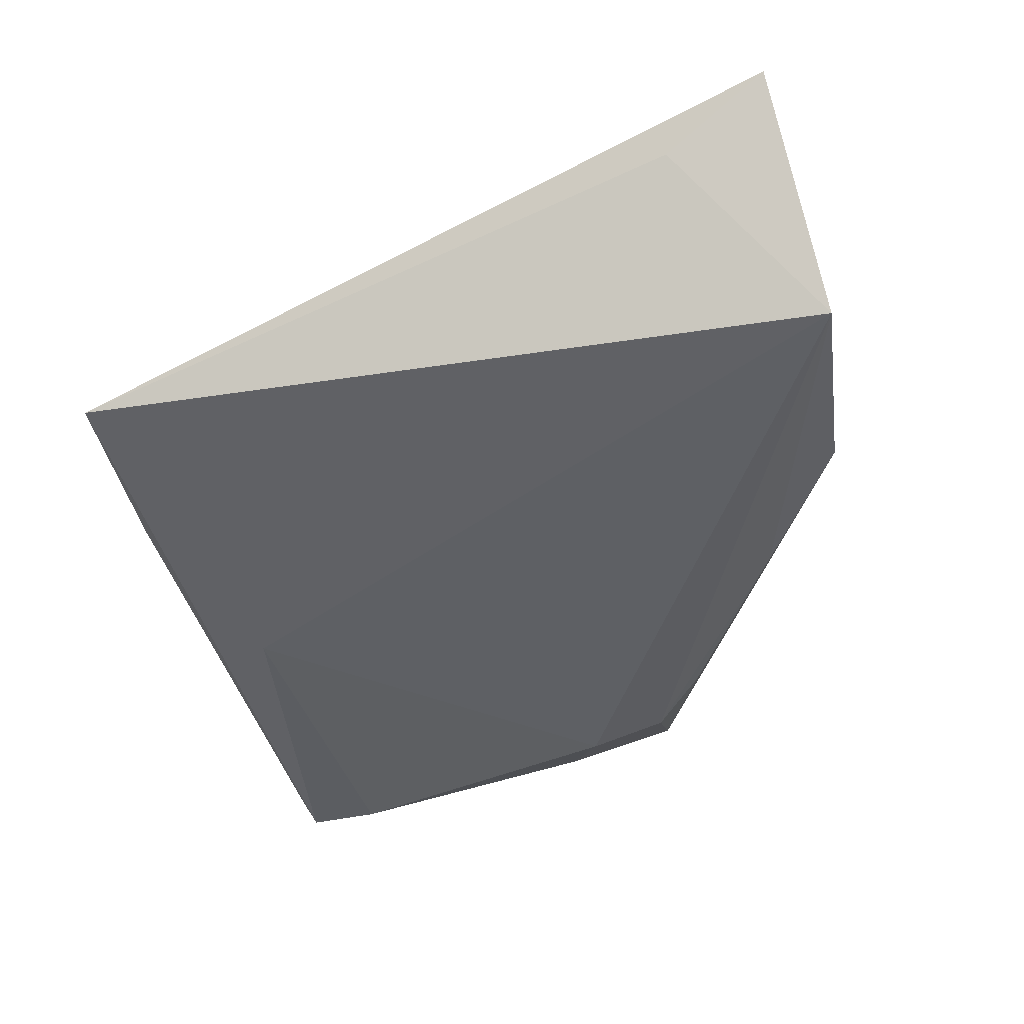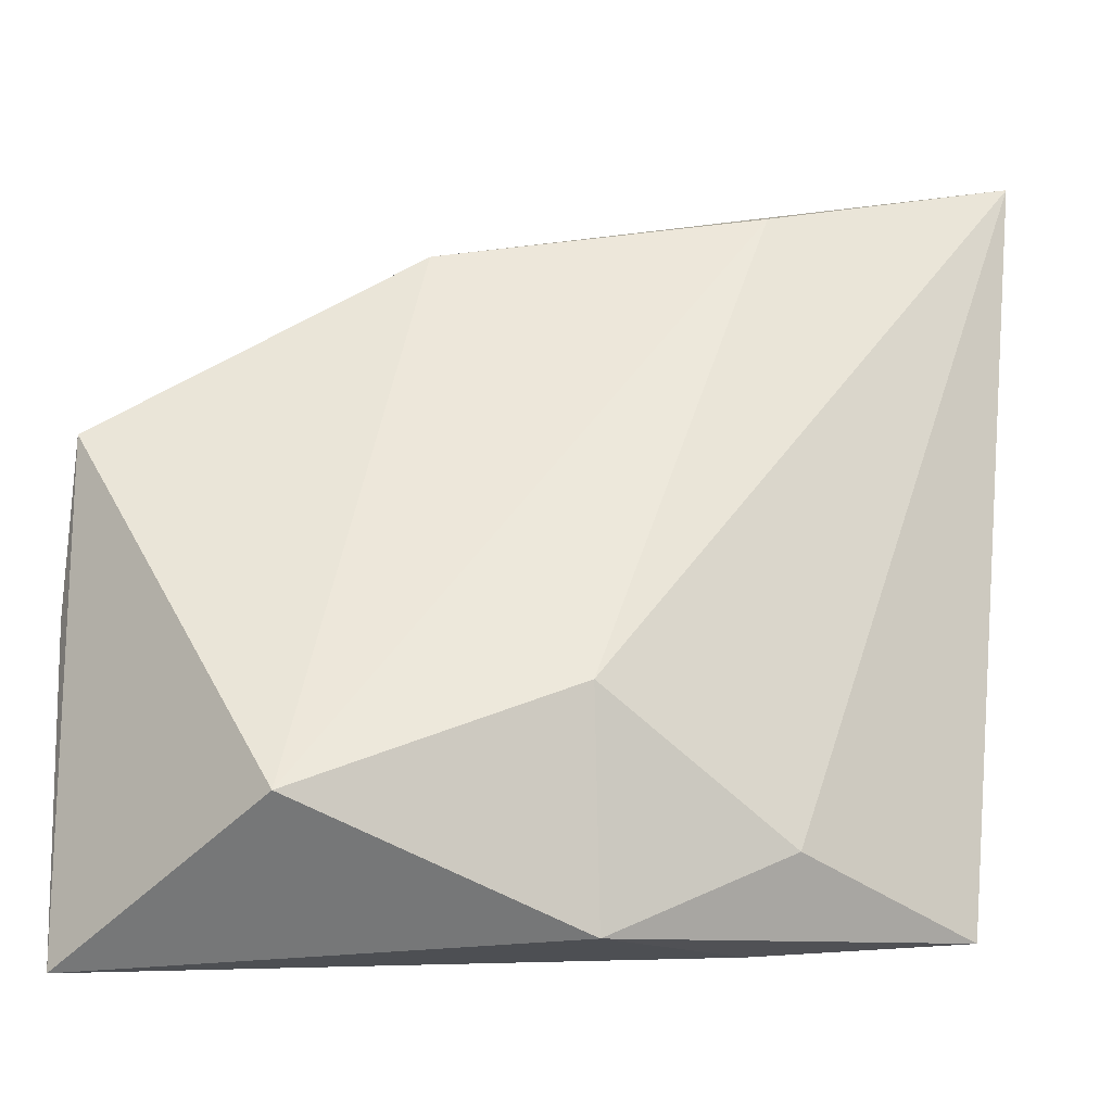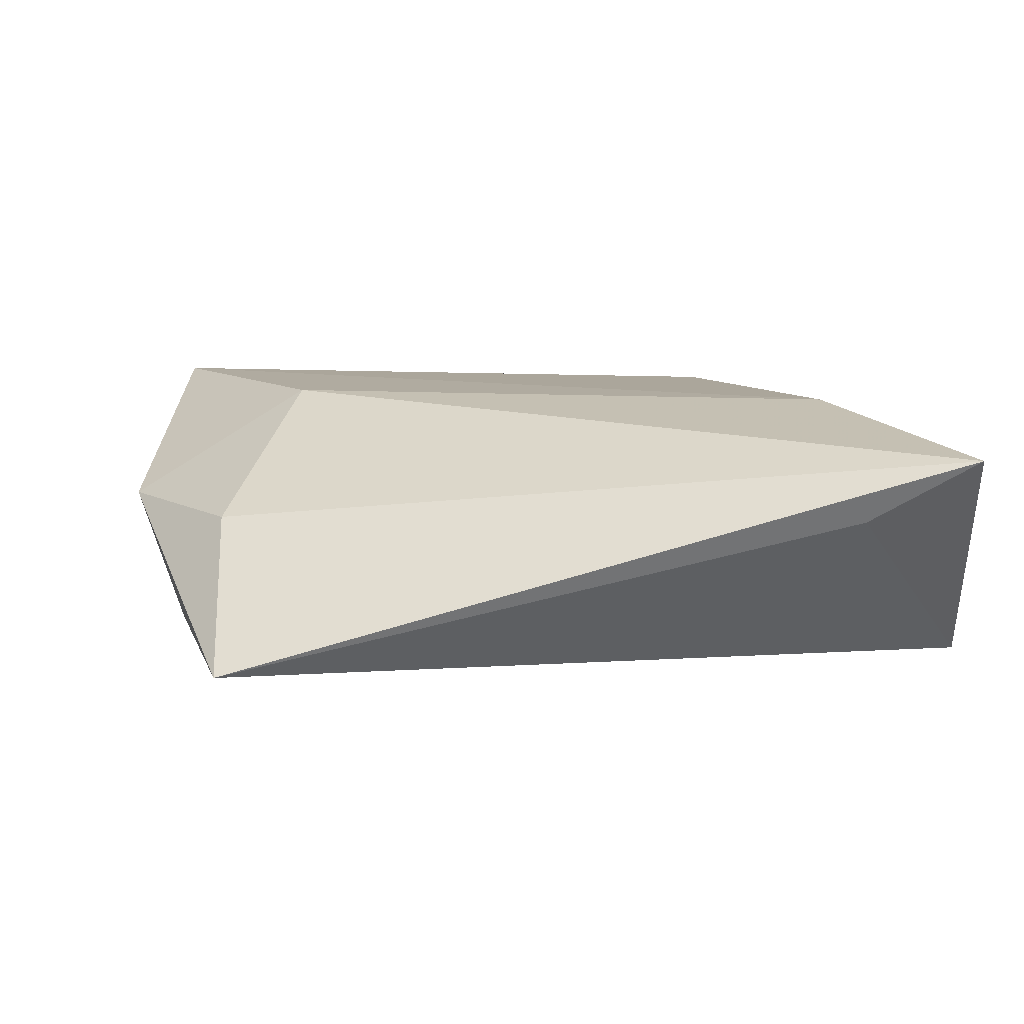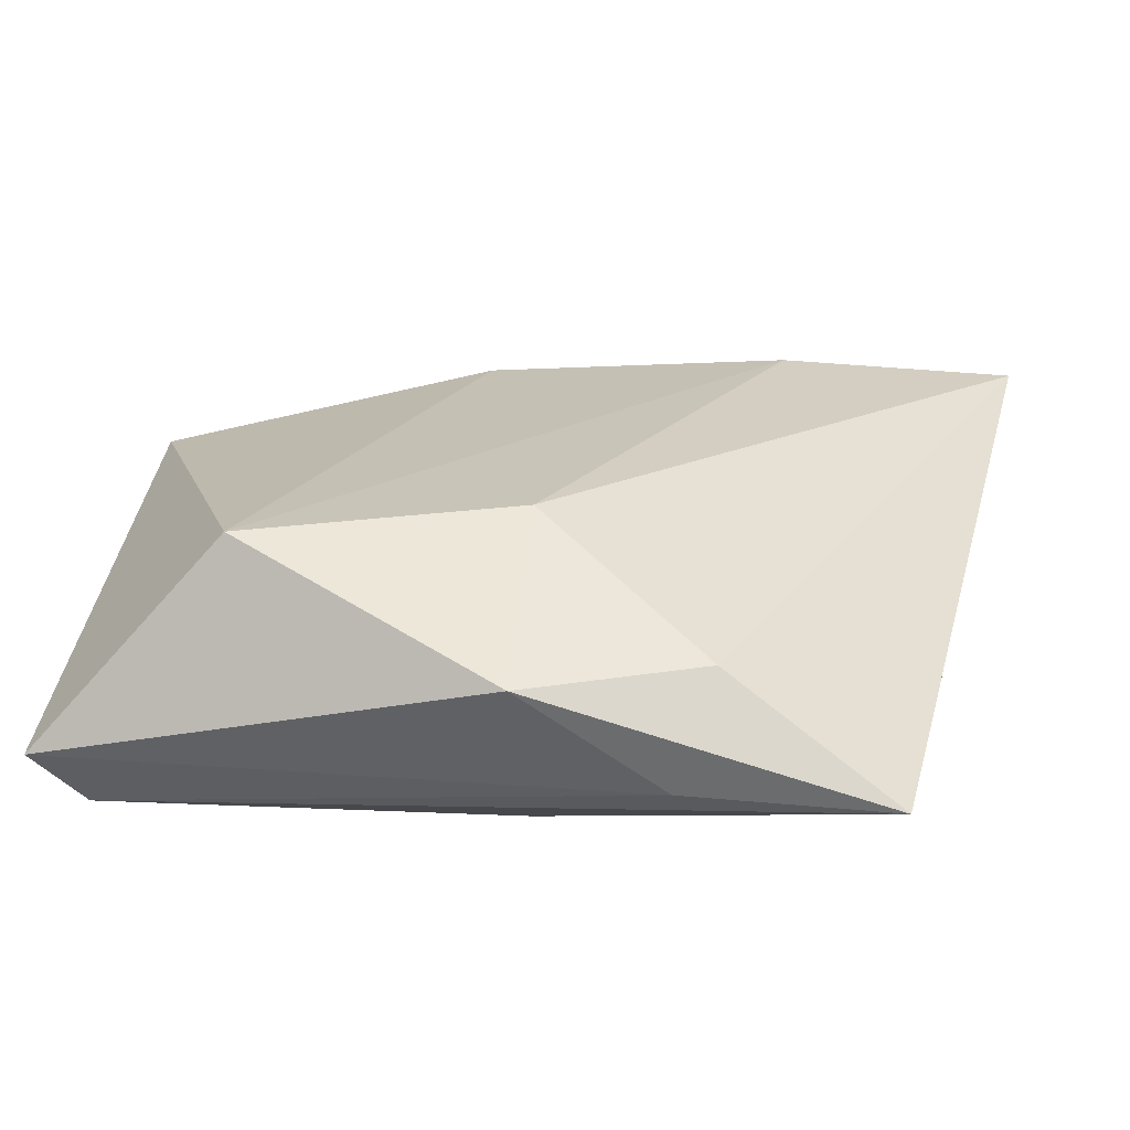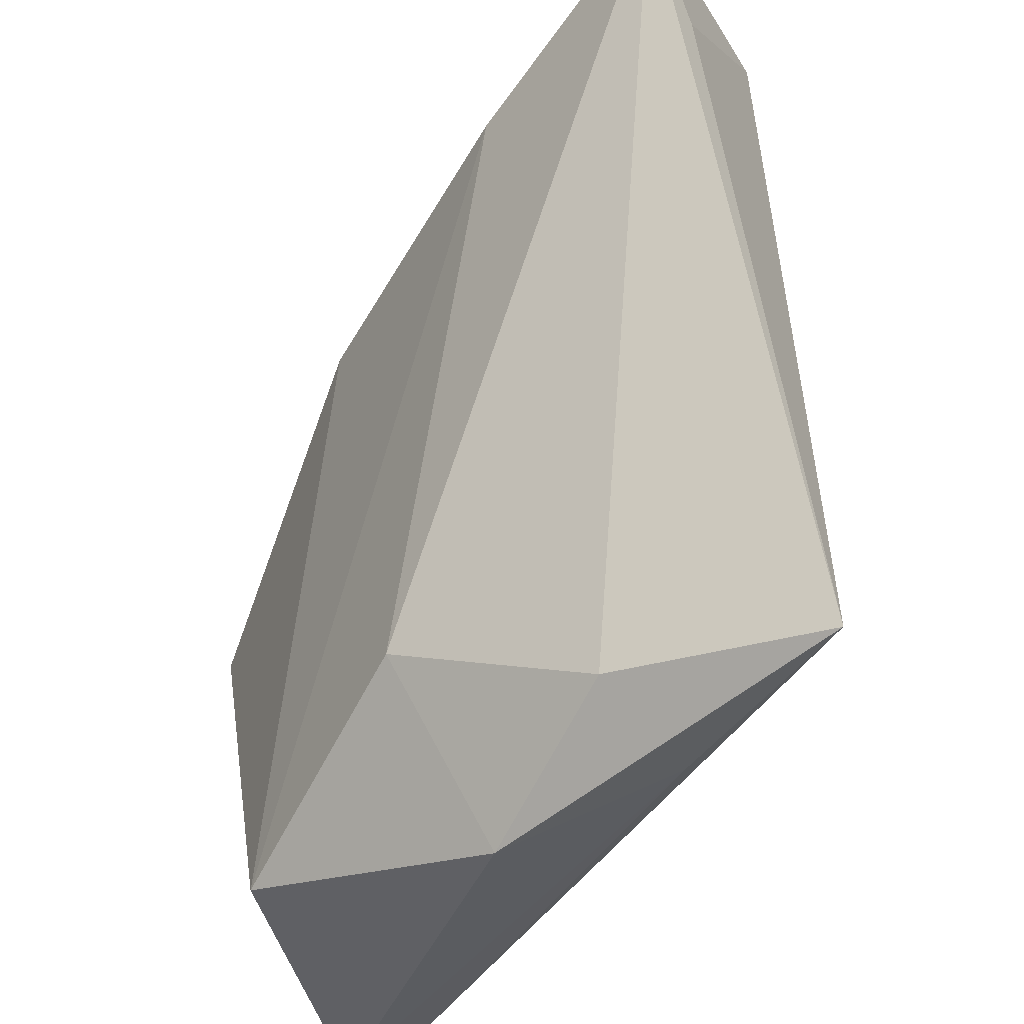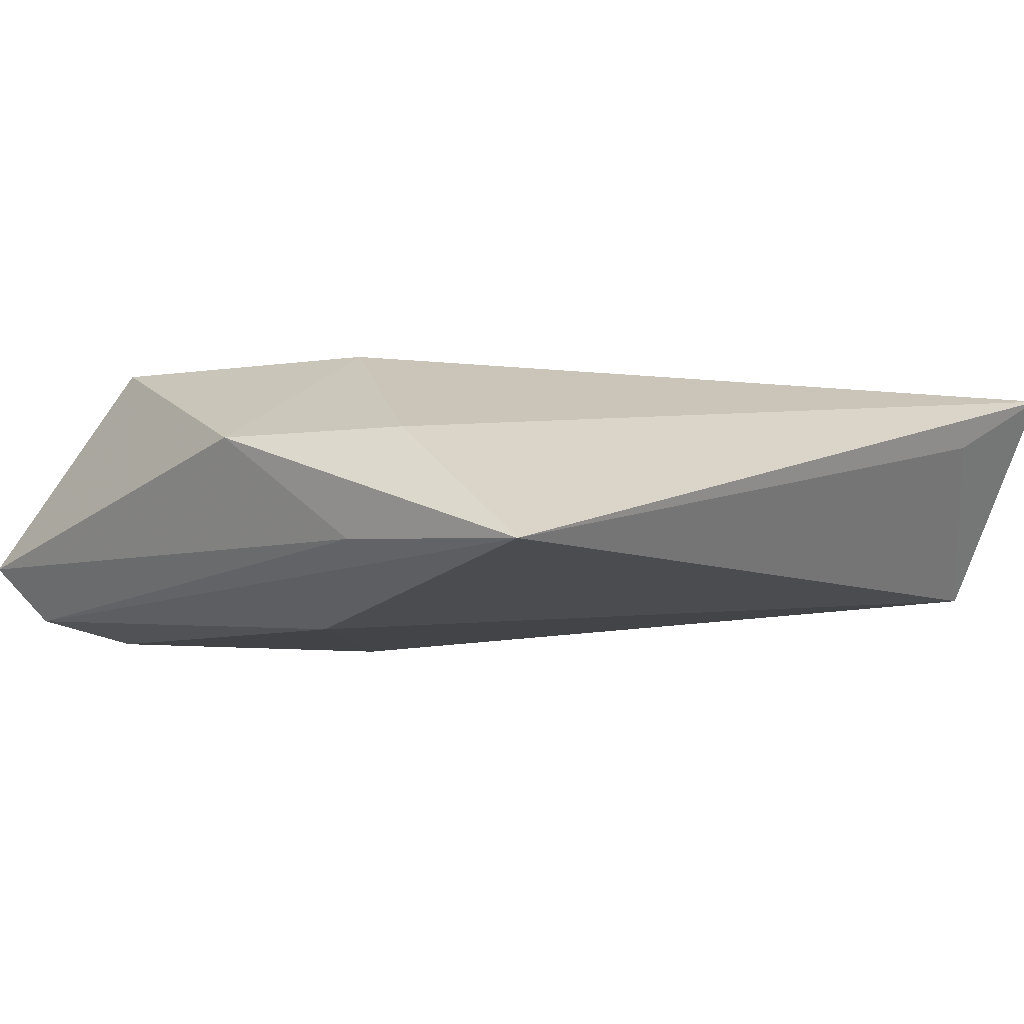
<metadata>
{"format":"obj","ext":"obj","renderer":"f3d","projection":"perspective","resolution":1024,"background":"white","views":[{"elev":-39.7,"azim":107.5,"up":"+Z"},{"elev":-37.3,"azim":-5.3,"up":"+Y"},{"elev":10.2,"azim":82.4,"up":"+Z"},{"elev":20.3,"azim":11.3,"up":"+Z"},{"elev":-38.1,"azim":58.1,"up":"+Y"},{"elev":-6.9,"azim":47.8,"up":"+Z"}]}
</metadata>
<code>
v 0.01855 -0.03439 -0.007158
v -0.04338 0.01043 -0.003431
v 0.02039 0.03431 0.01518
v 0.009104 0.04201 -0.007507
v 0.003723 -0.02572 -0.01494
v -0.02312 -0.03329 0.01485
v 0.0457 0.0437 0.01213
v 0.02188 -0.03014 0.004091
v -0.04319 0.00635 0.01011
v -0.04163 -0.03941 -0.006325
v -0.03716 -0.03557 -0.01246
v 0.003007 -0.02091 0.01503
v -0.003741 0.03194 -0.009981
v 0.0399 -0.0312 -0.008545
v 0.0334 0.04361 0.006278
v -0.01214 0.02746 0.01406
v 0.0323 0.04589 -0.009857
v -0.02716 0.005 -0.01494
v -0.04338 -0.009028 0.002657
v -0.03362 -0.02647 -0.01494
v 0.03215 0.04398 0.004767
v -0.0381 -0.0006933 -0.009245
v -0.02213 0.0191 -0.01121
v -0.02181 0.02331 0.006369
v -0.02712 0.01325 -0.01319
v 0.0045 -0.03941 0.00402
v 0.04342 0.03276 0.005899
f 10 6 9
f 11 1 10
f 14 1 11
f 7 14 27
f 7 27 17
f 17 27 14
f 26 12 6
f 26 1 14
f 26 6 10
f 10 1 26
f 16 9 6
f 2 11 10
f 4 23 2
f 5 17 14
f 14 11 5
f 5 11 20
f 8 26 14
f 12 26 8
f 8 14 7
f 7 12 8
f 4 17 13
f 13 23 4
f 18 5 20
f 17 5 18
f 4 16 21
f 7 17 21
f 21 17 4
f 3 12 7
f 7 16 3
f 6 12 3
f 3 16 6
f 20 11 22
f 11 2 22
f 22 18 20
f 10 9 19
f 19 2 10
f 9 2 19
f 9 16 24
f 24 2 9
f 24 16 4
f 4 2 24
f 25 2 23
f 23 13 25
f 25 22 2
f 18 22 25
f 25 13 17
f 17 18 25
f 15 16 7
f 7 21 15
f 15 21 16

</code>
